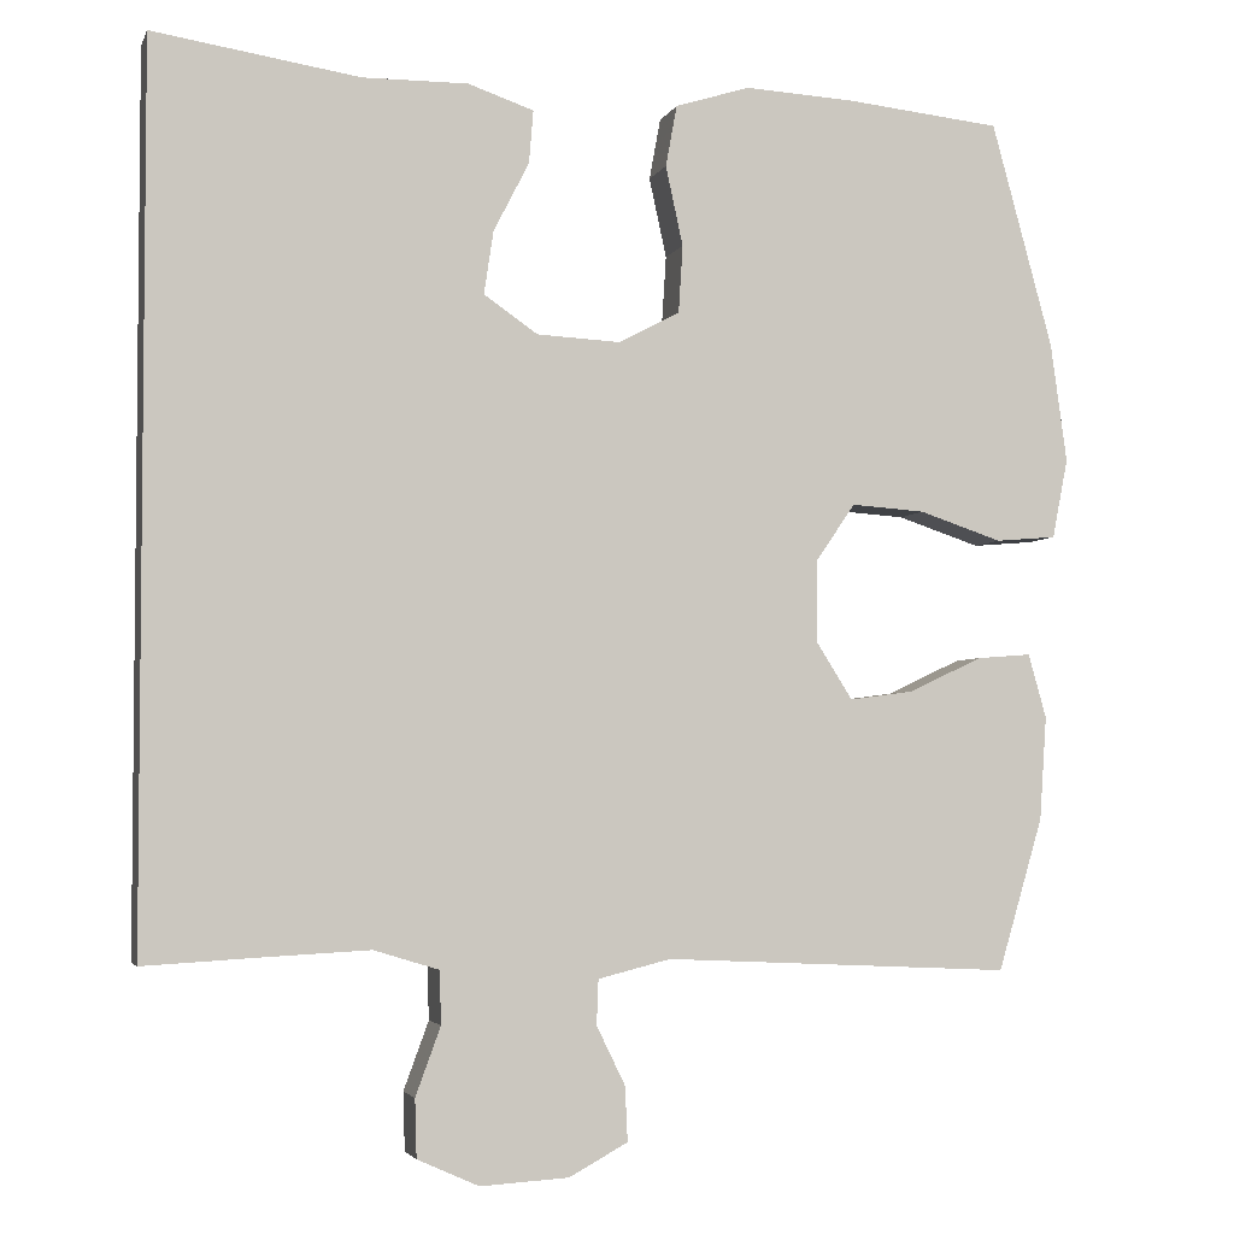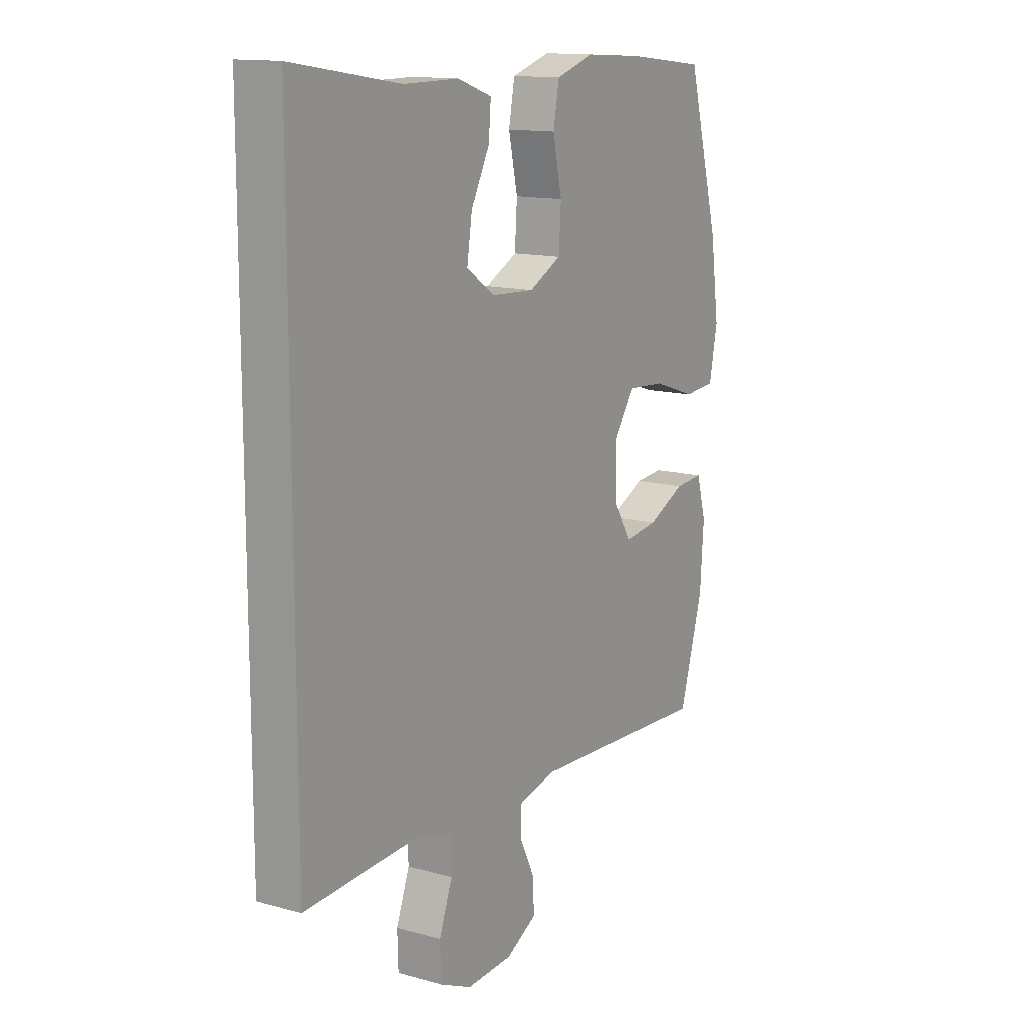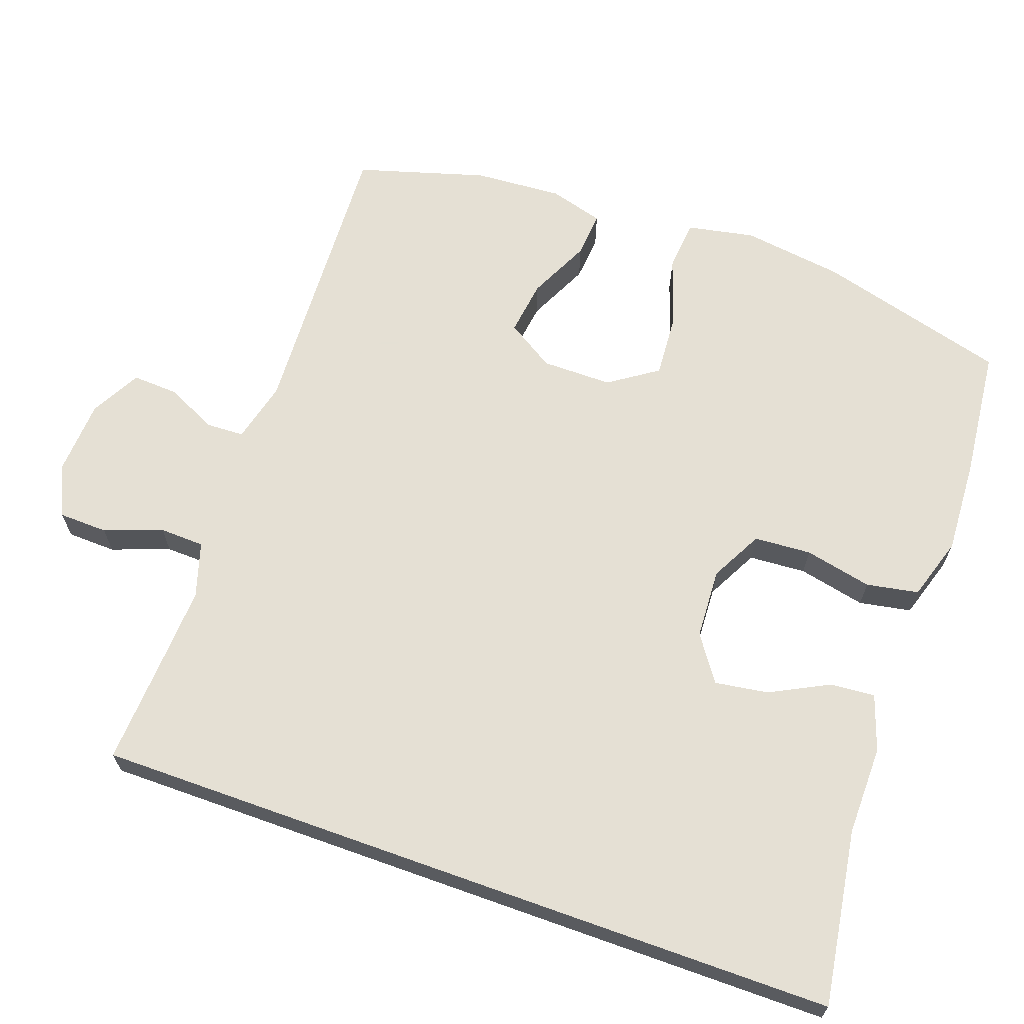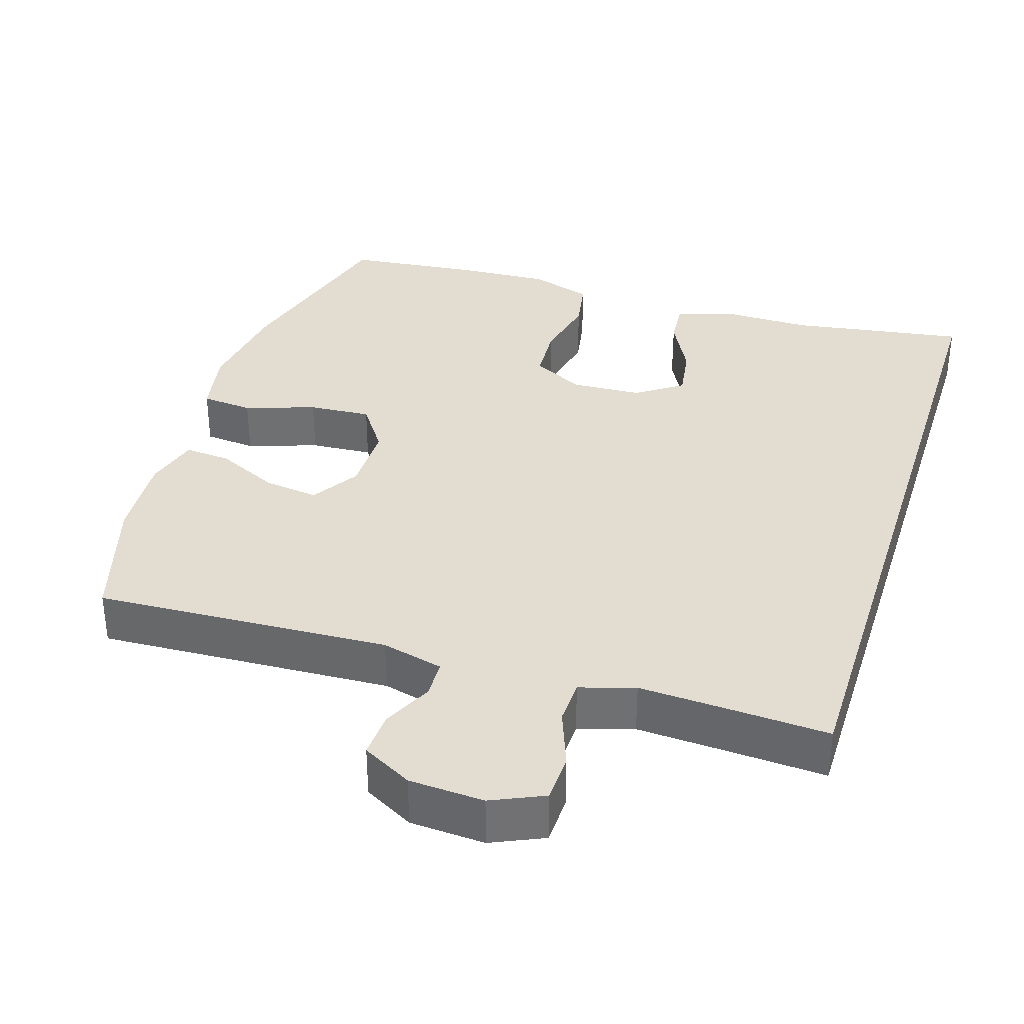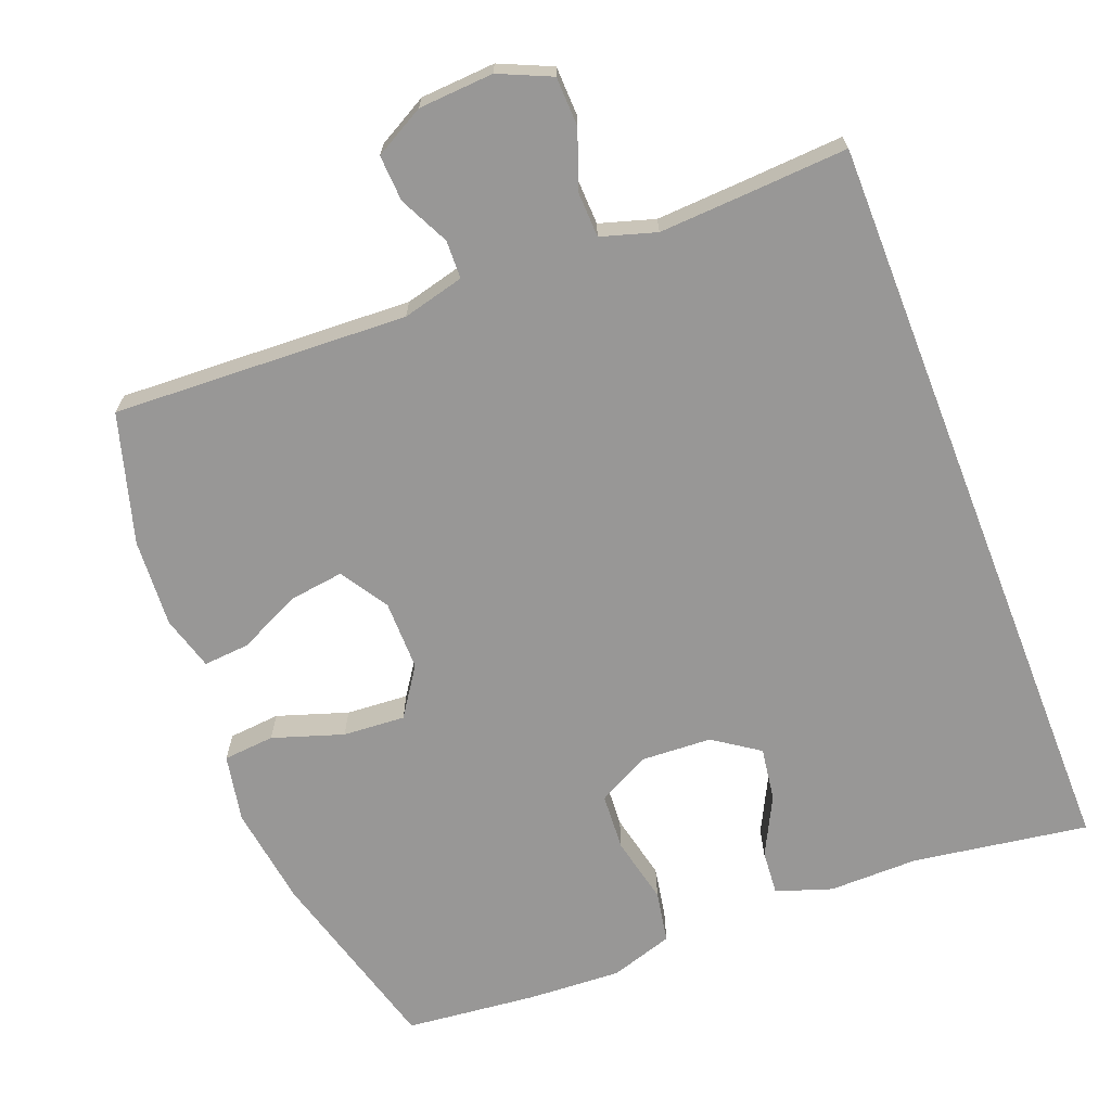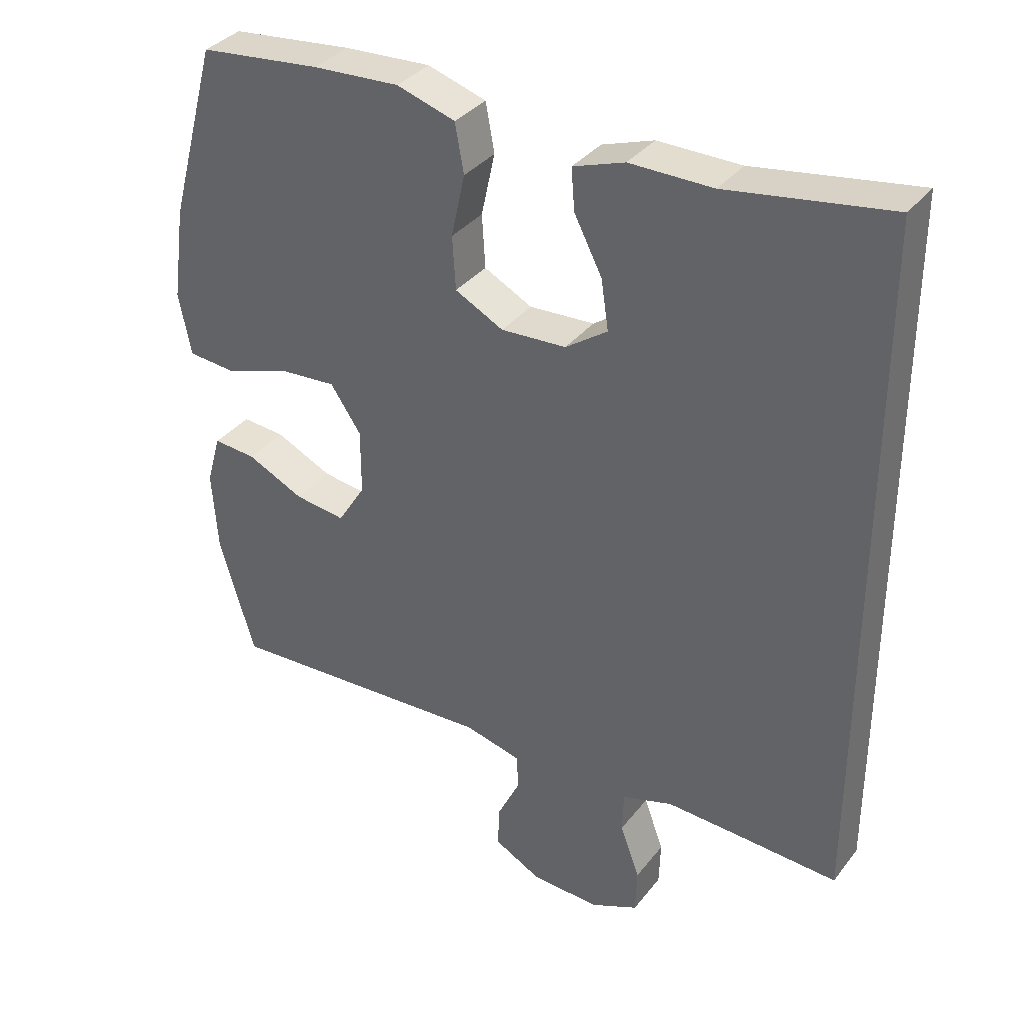
<metadata>
{"format":"obj","ext":"obj","renderer":"f3d","projection":"perspective","resolution":1024,"background":"white","views":[{"elev":-3.6,"azim":-15.0,"up":"+Z"},{"elev":13.6,"azim":-58.2,"up":"+Z"},{"elev":65.9,"azim":-70.3,"up":"+Y"},{"elev":35.1,"azim":-162.5,"up":"+Y"},{"elev":-68.3,"azim":-158.6,"up":"+Y"},{"elev":35.2,"azim":-147.4,"up":"+Z"}]}
</metadata>
<code>
v -0.5 0.07 -0.48
v -0.5 0.07 0.545
v -0.261 0.07 0.508
v -0.139 0.07 0.509
v -0.063 0.07 0.483
v -0.068 0.07 0.422
v -0.109 0.07 0.342
v -0.12 0.07 0.269
v -0.058 0.07 0.226
v 0.038 0.07 0.221
v 0.109 0.07 0.258
v 0.114 0.07 0.336
v 0.094 0.07 0.428
v 0.107 0.07 0.499
v 0.193 0.07 0.526
v 0.321 0.07 0.519
v 0.5 0.07 0.5
v 0.571 0.07 0.24
v 0.59 0.07 0.102
v 0.572 0.07 0.01
v 0.502 0.07 0.004
v 0.406 0.07 0.036
v 0.321 0.07 0.042
v 0.276 0.07 -0.024
v 0.276 0.07 -0.12
v 0.317 0.07 -0.185
v 0.392 0.07 -0.175
v 0.476 0.07 -0.135
v 0.539 0.07 -0.13
v 0.56 0.07 -0.204
v 0.552 0.07 -0.324
v 0.5 0.07 -0.5
v 0.098 0.07 -0.481
v 0.014 0.07 -0.502
v 0.012 0.07 -0.554
v 0.045 0.07 -0.622
v 0.048 0.07 -0.685
v -0.02 0.07 -0.722
v -0.122 0.07 -0.728
v -0.193 0.07 -0.696
v -0.195 0.07 -0.629
v -0.166 0.07 -0.55
v -0.168 0.07 -0.489
v -0.243 0.07 -0.466
v -0.36 0.07 -0.472
v -0.5 0 -0.48
v -0.5 0 0.545
v -0.261 0 0.508
v -0.139 0 0.509
v -0.063 0 0.483
v -0.068 0 0.422
v -0.109 0 0.342
v -0.12 0 0.269
v -0.058 0 0.226
v 0.038 0 0.221
v 0.109 0 0.258
v 0.114 0 0.336
v 0.094 0 0.428
v 0.107 0 0.499
v 0.193 0 0.526
v 0.321 0 0.519
v 0.5 0 0.5
v 0.571 0 0.24
v 0.59 0 0.102
v 0.572 0 0.01
v 0.502 0 0.004
v 0.406 0 0.036
v 0.321 0 0.042
v 0.276 0 -0.024
v 0.276 0 -0.12
v 0.317 0 -0.185
v 0.392 0 -0.175
v 0.476 0 -0.135
v 0.539 0 -0.13
v 0.56 0 -0.204
v 0.552 0 -0.324
v 0.5 0 -0.5
v 0.098 0 -0.481
v 0.014 0 -0.502
v 0.012 0 -0.554
v 0.045 0 -0.622
v 0.048 0 -0.685
v -0.02 0 -0.722
v -0.122 0 -0.728
v -0.193 0 -0.696
v -0.195 0 -0.629
v -0.166 0 -0.55
v -0.168 0 -0.489
v -0.243 0 -0.466
v -0.36 0 -0.472
f 40 41 42
f 39 40 42
f 38 39 42
f 37 38 42
f 36 37 42
f 35 36 42
f 34 35 42 43
f 33 34 43 44
f 31 32 33
f 30 31 33
f 29 30 33
f 28 29 33
f 27 28 33
f 26 27 33 44
f 20 21 22
f 19 20 22
f 18 19 22
f 17 18 22
f 16 17 22
f 15 16 22
f 14 15 22
f 13 14 22
f 12 13 22
f 11 12 22 23
f 10 11 23 24
f 5 6 7
f 4 5 7
f 3 4 7
f 3 7 8
f 2 3 8
f 1 2 8
f 45 1 8
f 45 8 9
f 44 45 9
f 26 44 9
f 25 26 9
f 9 10 24 25
f 87 86 85
f 87 85 84
f 87 84 83
f 87 83 82
f 87 82 81
f 87 81 80
f 88 87 80 79
f 89 88 79 78
f 78 77 76
f 78 76 75
f 78 75 74
f 78 74 73
f 78 73 72
f 89 78 72 71
f 67 66 65
f 67 65 64
f 67 64 63
f 67 63 62
f 67 62 61
f 67 61 60
f 67 60 59
f 67 59 58
f 67 58 57
f 68 67 57 56
f 69 68 56 55
f 52 51 50
f 52 50 49
f 52 49 48
f 53 52 48
f 53 48 47
f 53 47 46
f 53 46 90
f 54 53 90
f 54 90 89
f 54 89 71
f 54 71 70
f 70 69 55 54
f 1 46 47 2
f 2 47 48 3
f 3 48 49 4
f 4 49 50 5
f 5 50 51 6
f 6 51 52 7
f 7 52 53 8
f 8 53 54 9
f 9 54 55 10
f 10 55 56 11
f 11 56 57 12
f 12 57 58 13
f 13 58 59 14
f 14 59 60 15
f 15 60 61 16
f 16 61 62 17
f 17 62 63 18
f 18 63 64 19
f 19 64 65 20
f 20 65 66 21
f 21 66 67 22
f 22 67 68 23
f 23 68 69 24
f 24 69 70 25
f 25 70 71 26
f 26 71 72 27
f 27 72 73 28
f 28 73 74 29
f 29 74 75 30
f 30 75 76 31
f 31 76 77 32
f 32 77 78 33
f 33 78 79 34
f 34 79 80 35
f 35 80 81 36
f 36 81 82 37
f 37 82 83 38
f 38 83 84 39
f 39 84 85 40
f 40 85 86 41
f 41 86 87 42
f 42 87 88 43
f 43 88 89 44
f 44 89 90 45
f 45 90 46 1

</code>
